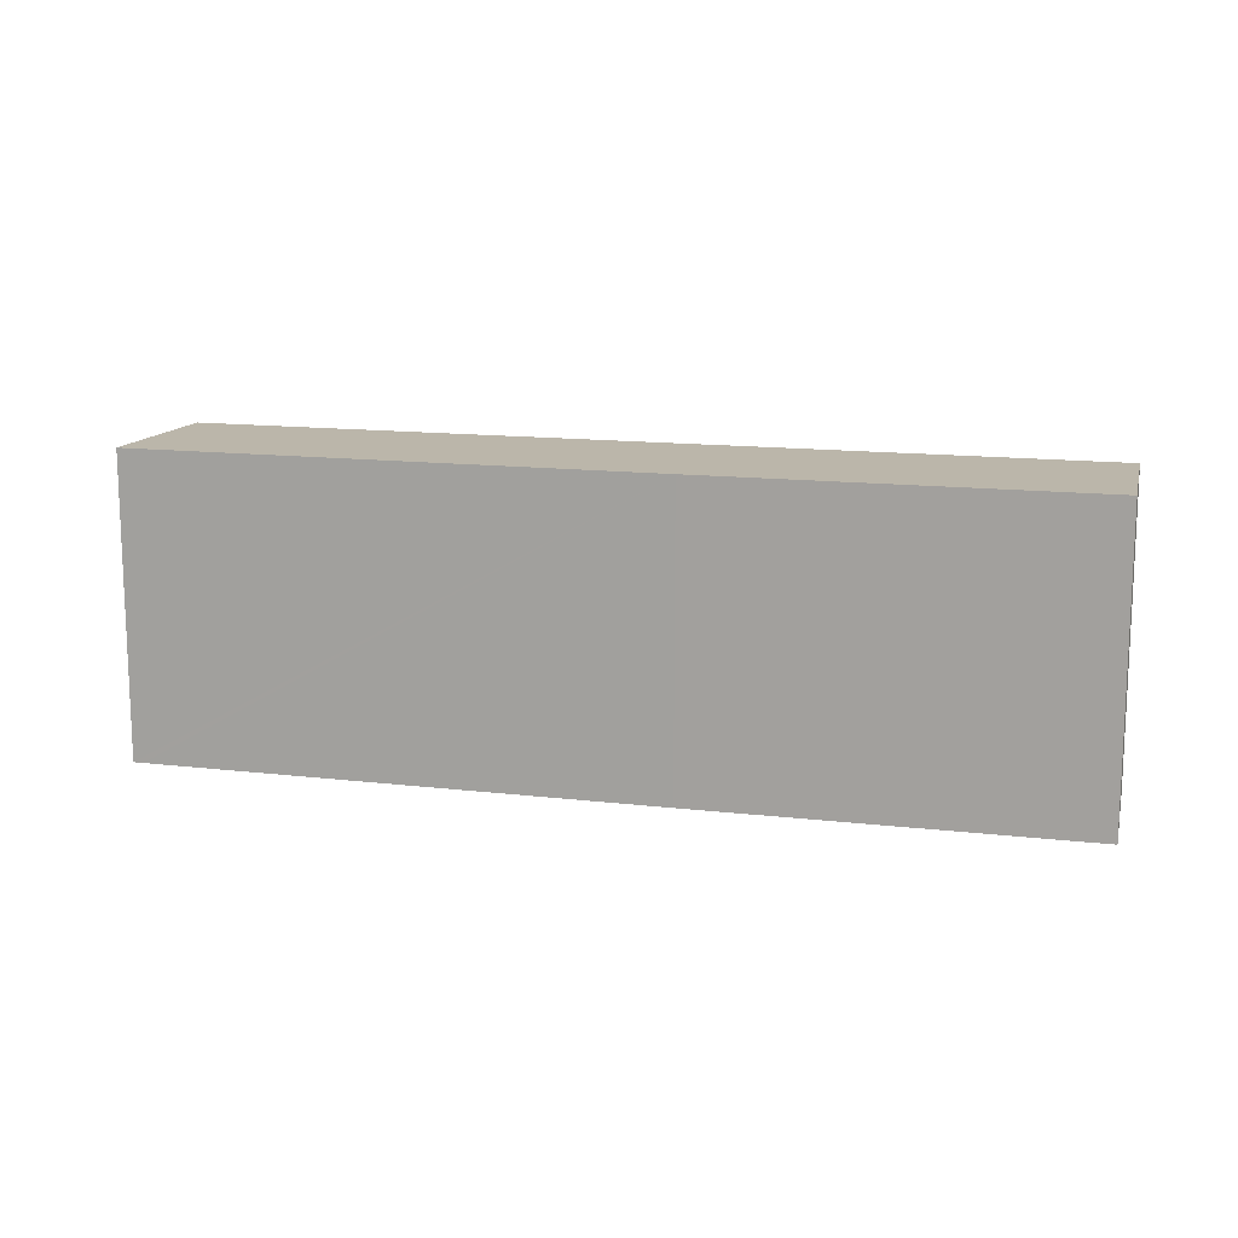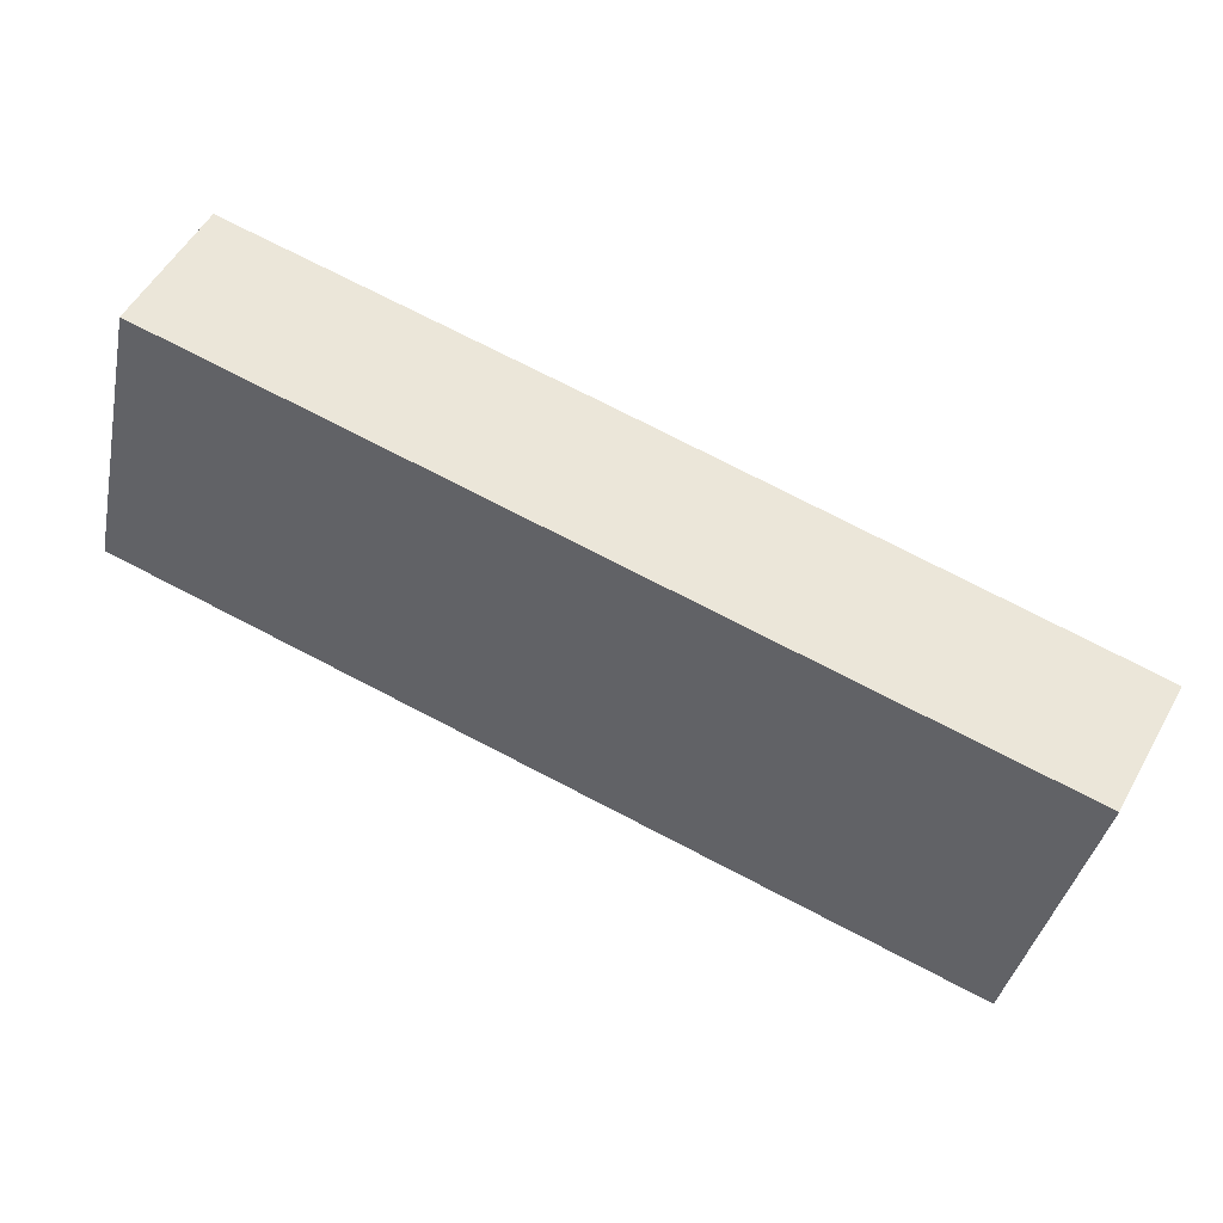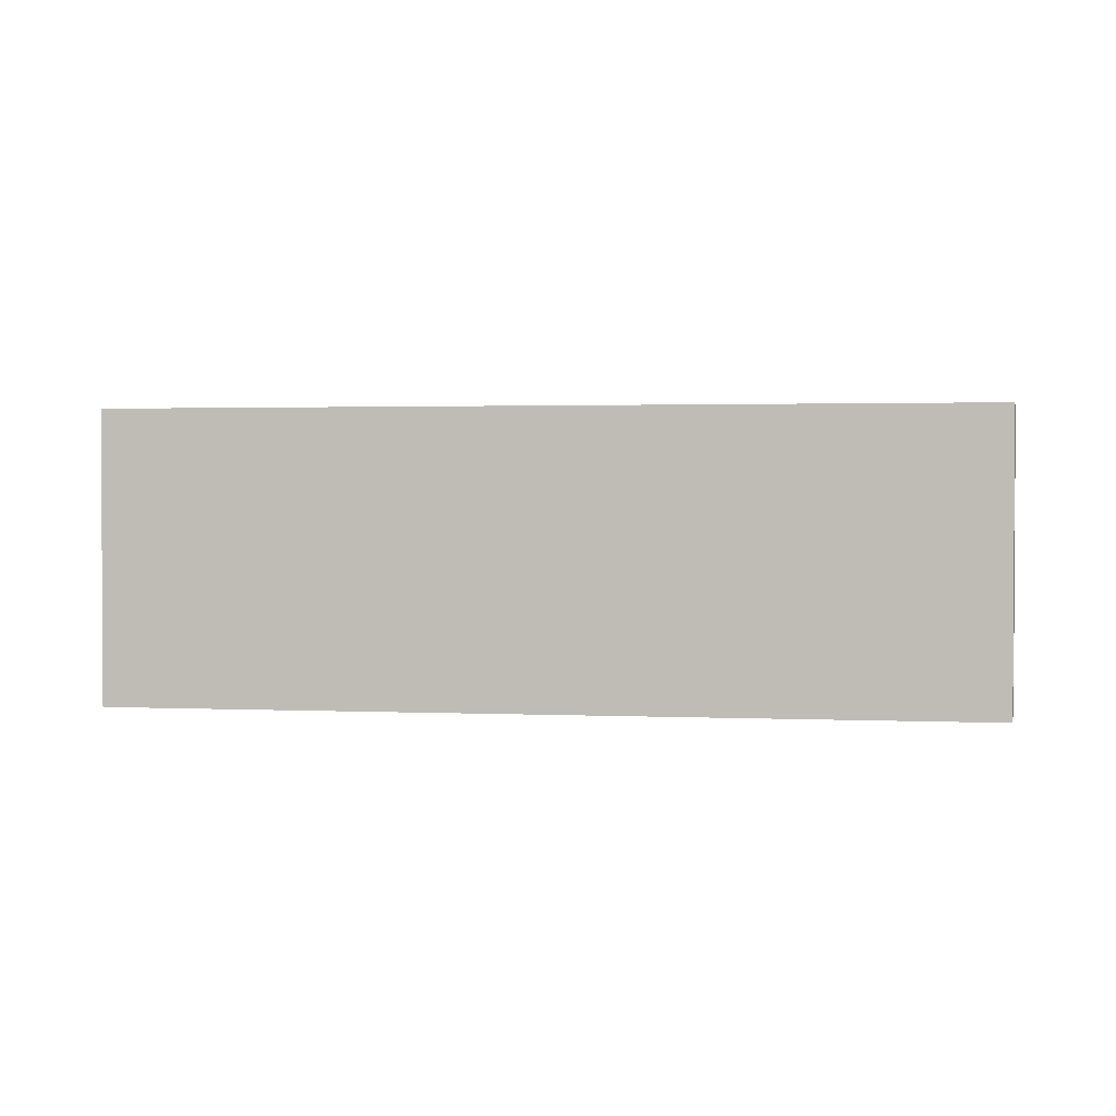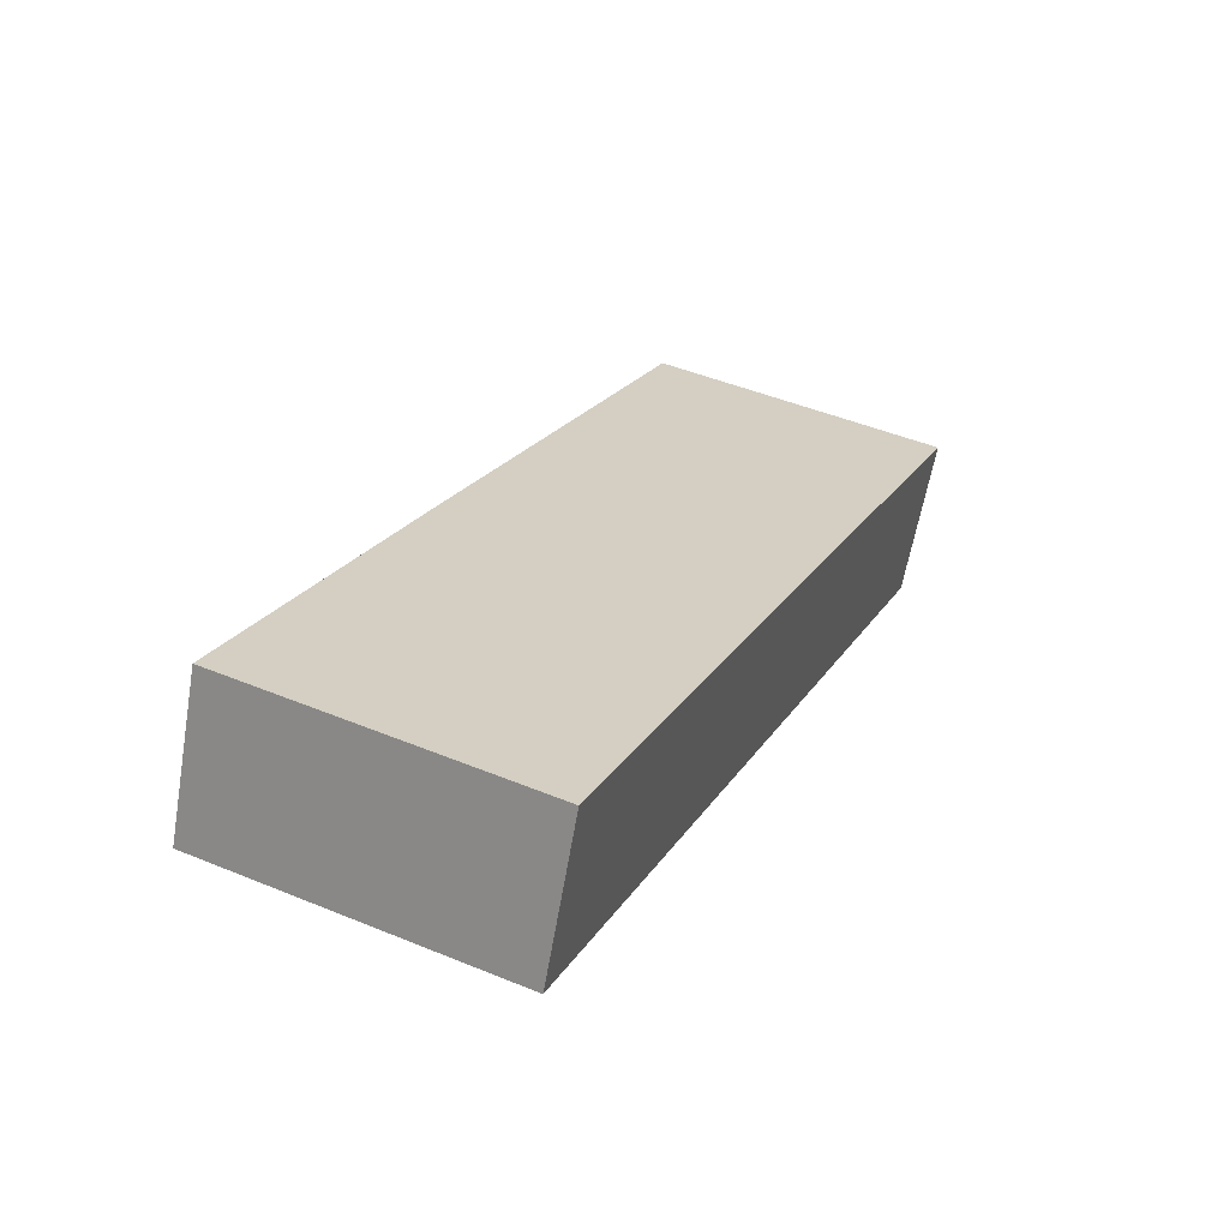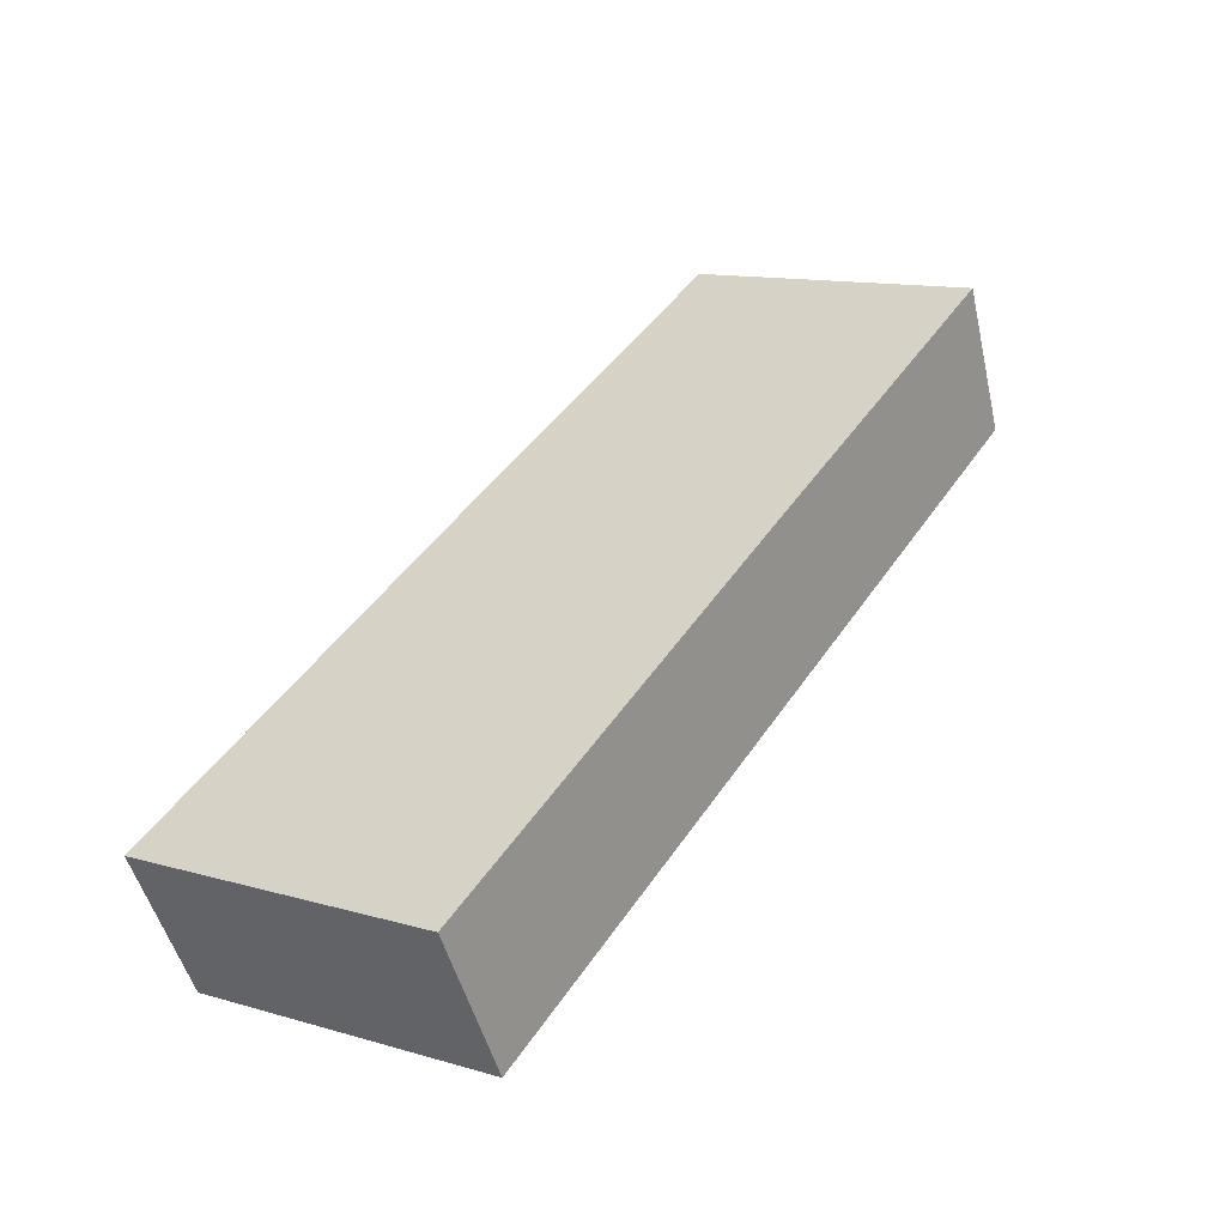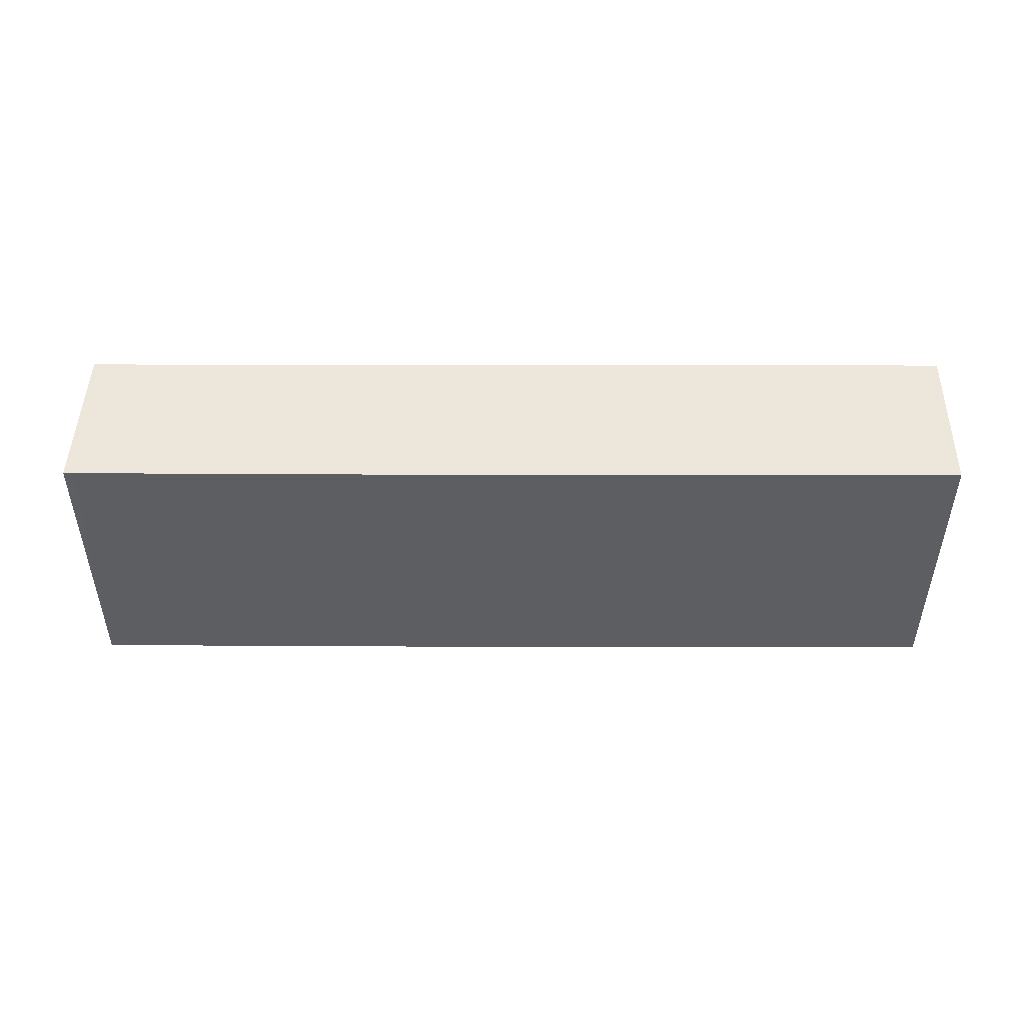
<metadata>
{"format":"obj","ext":"obj","renderer":"f3d","projection":"perspective","resolution":1024,"background":"white","views":[{"elev":14.0,"azim":-10.3,"up":"+Y"},{"elev":-39.2,"azim":168.3,"up":"+Z"},{"elev":1.8,"azim":164.3,"up":"+Y"},{"elev":47.6,"azim":114.8,"up":"+Z"},{"elev":12.6,"azim":-56.3,"up":"+Z"},{"elev":50.6,"azim":-24.8,"up":"+Y"}]}
</metadata>
<code>
v  0.108 3.594 0.051
v  0.86 3.594 -1.582
v  0 3.594 2.201e-16
v  0.872 3.594 -1.605
v  10.61 3.594 2.915
v  5.679 3.594 2.666
v  9.869 3.594 4.599
v  0 0 0
v  0.108 -3.123e-18 0.051
v  5.679 -1.632e-16 2.666
v  9.869 -2.816e-16 4.599
v  10.61 -1.785e-16 2.915
v  0.872 9.828e-17 -1.605
v  0.86 9.687e-17 -1.582
g defaultobject
f 1 2 3
f 2 1 4
f 4 1 5
f 5 1 6
f 5 6 7
f 8 1 3
f 1 8 6
f 6 8 9
f 6 9 10
f 6 10 7
f 7 10 11
f 11 5 7
f 5 11 12
f 12 4 5
f 4 12 13
f 2 8 3
f 8 2 4
f 8 4 14
f 14 4 13
f 10 12 11
f 12 10 13
f 13 10 9
f 13 9 14
f 14 9 8

</code>
